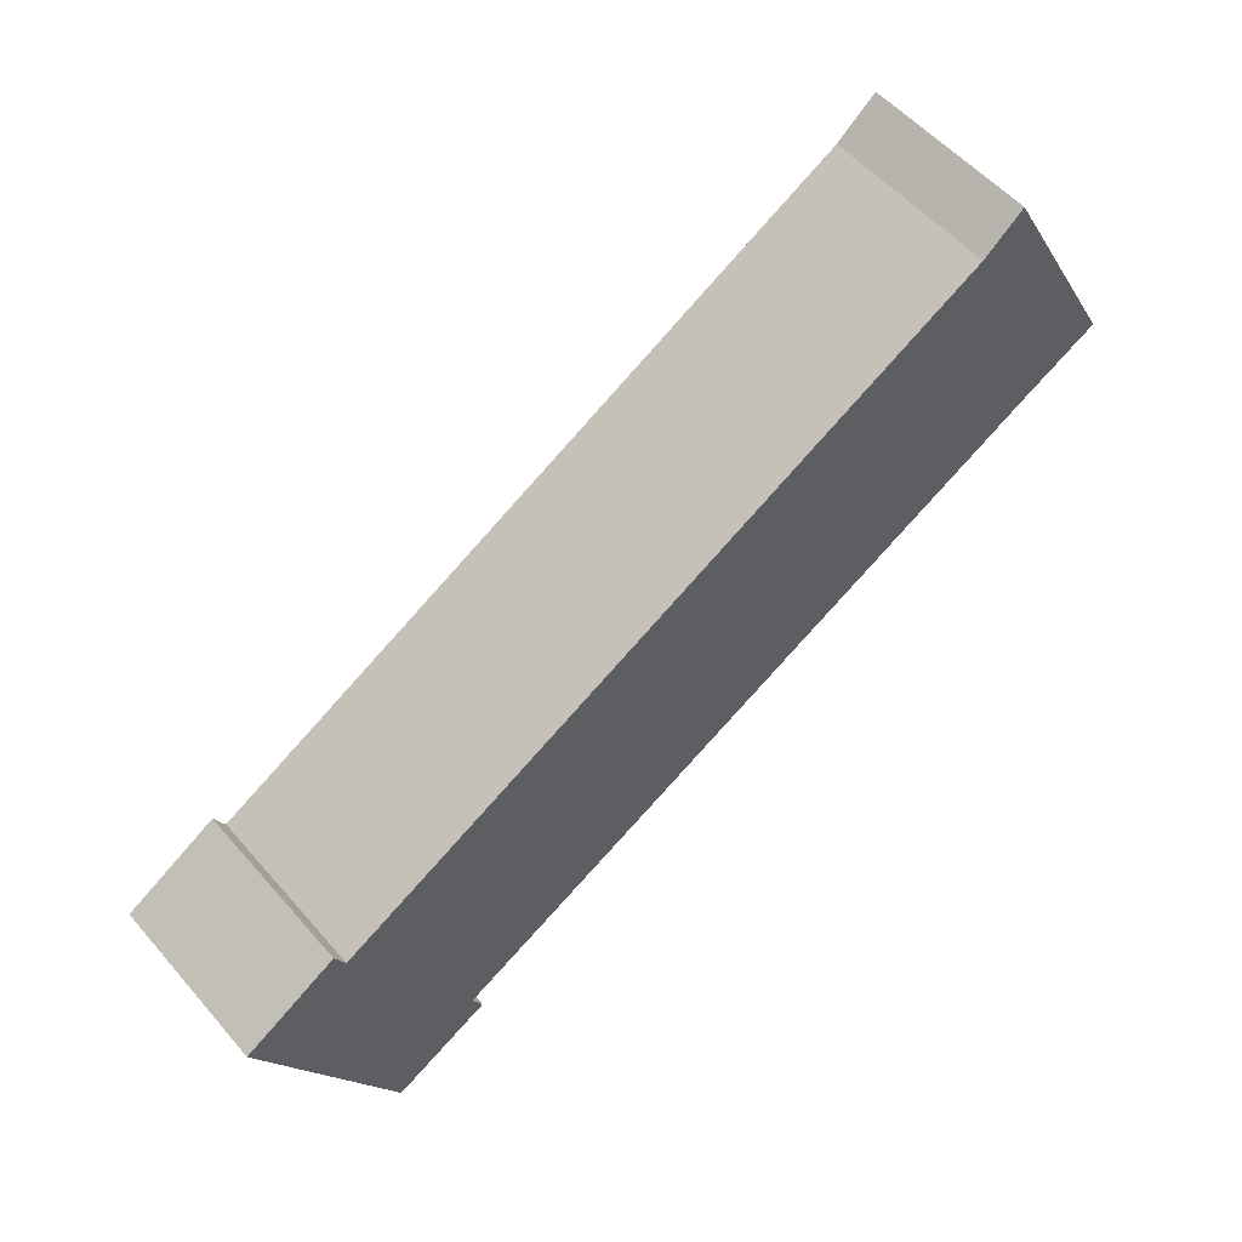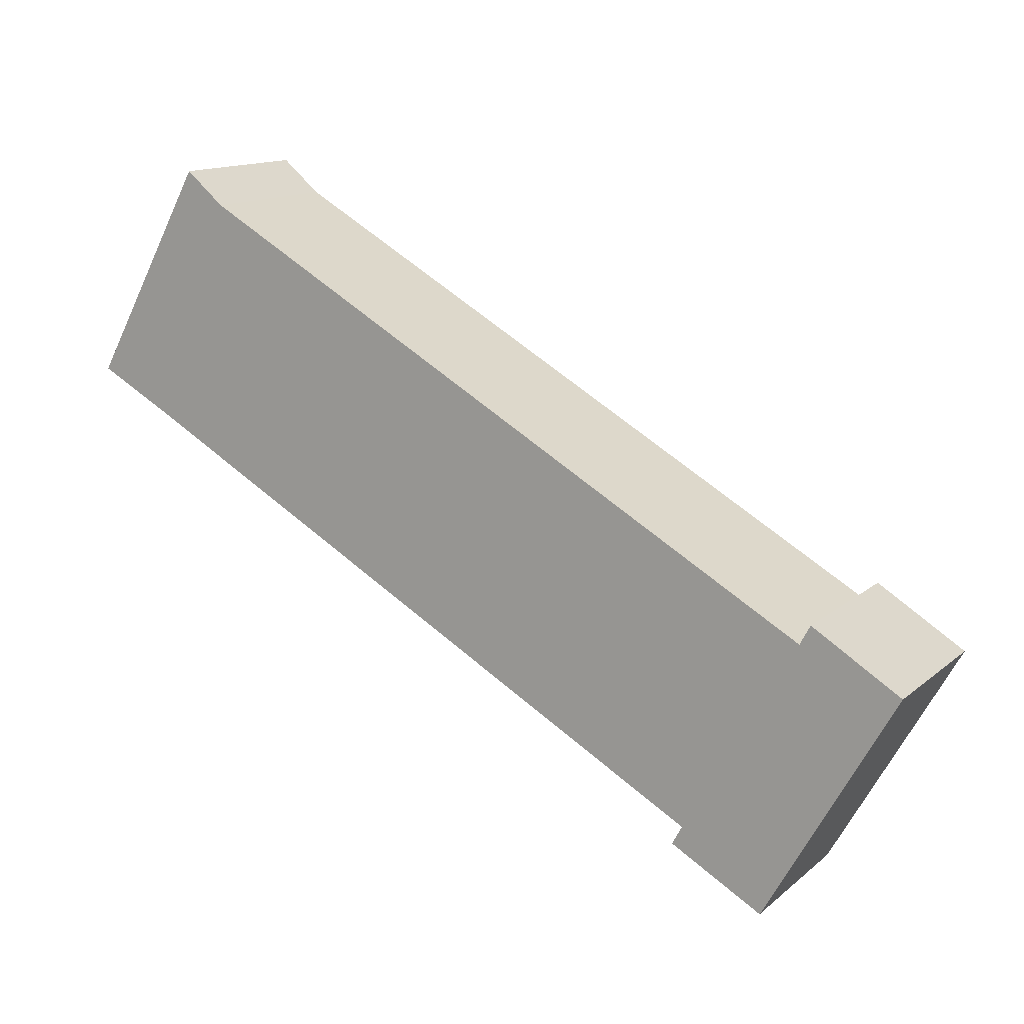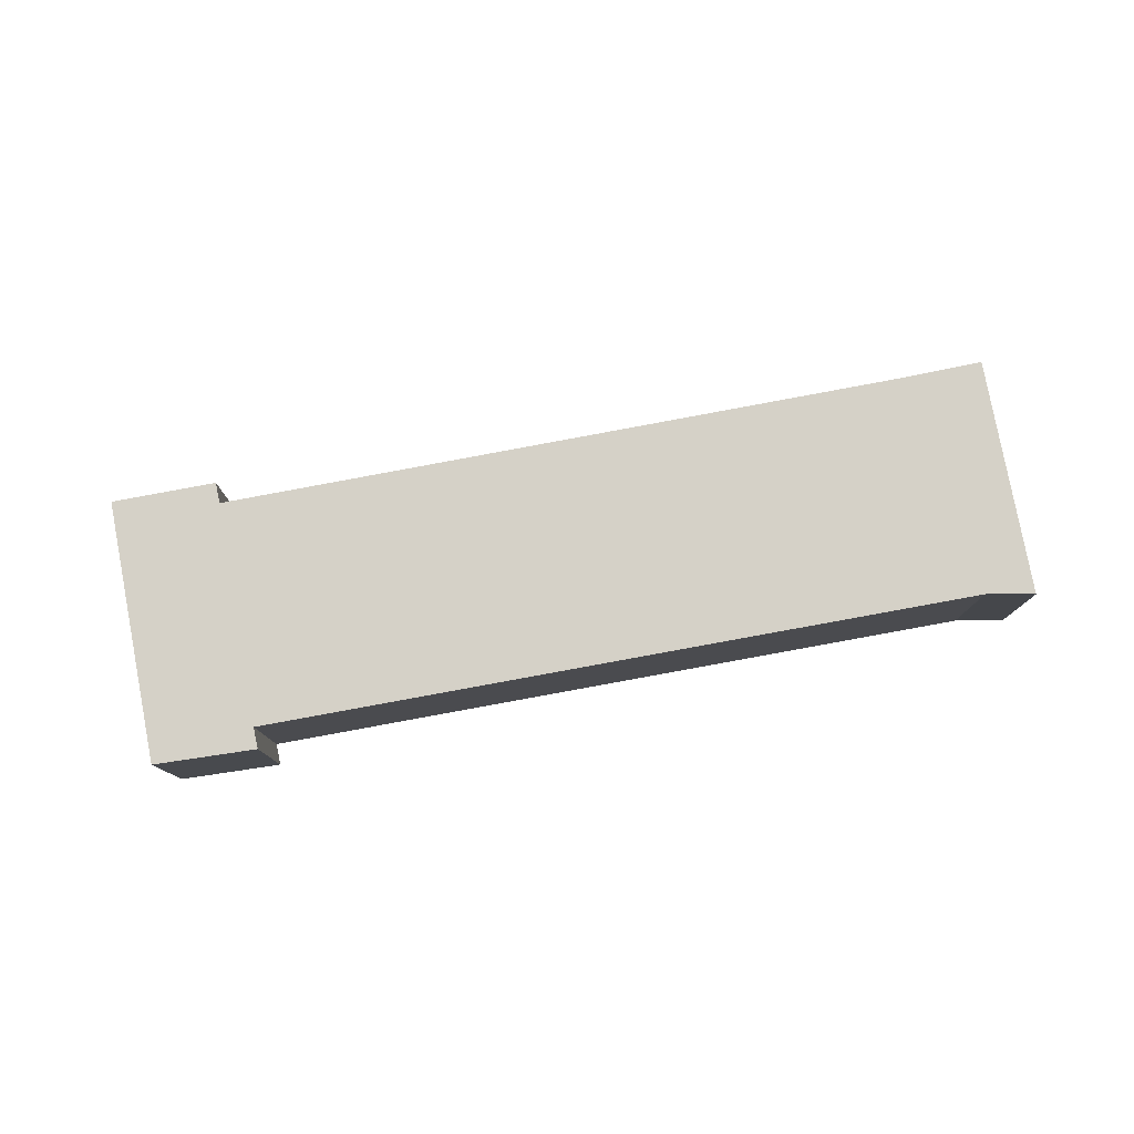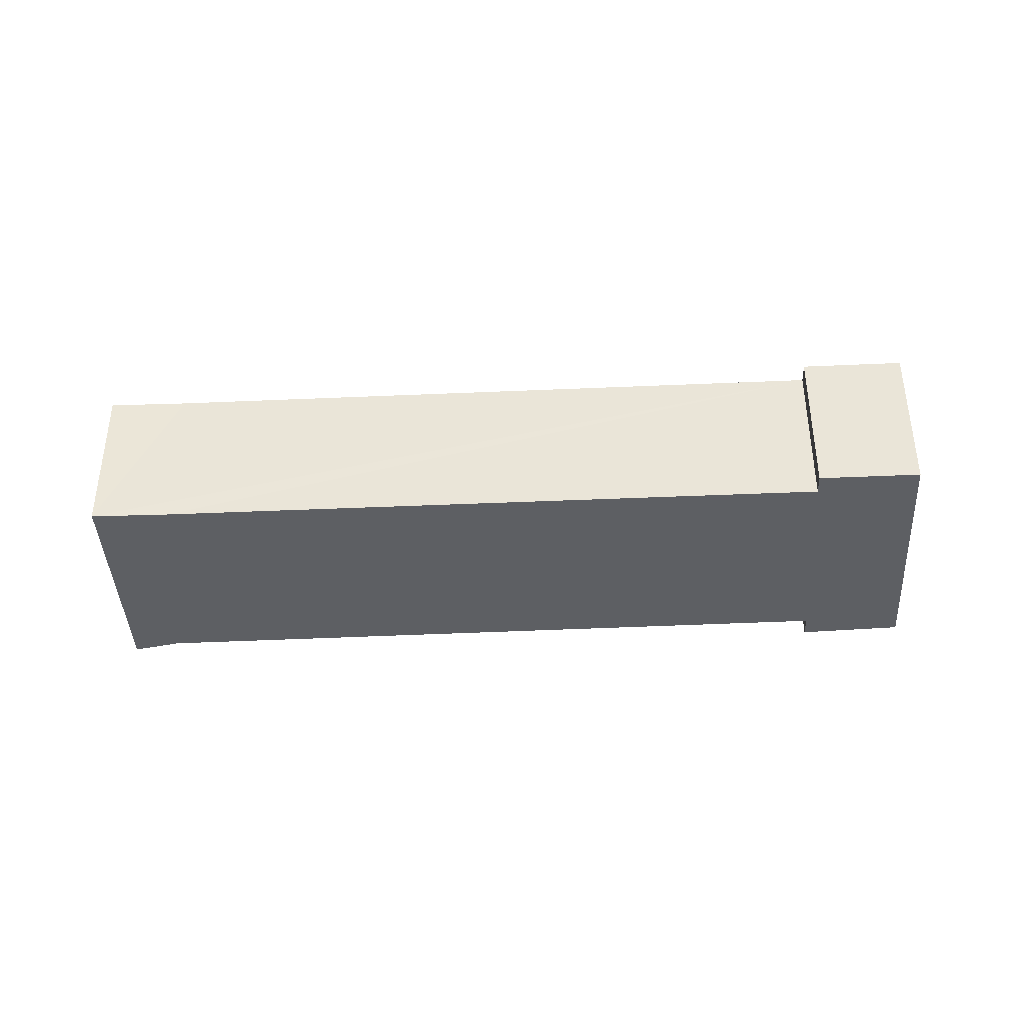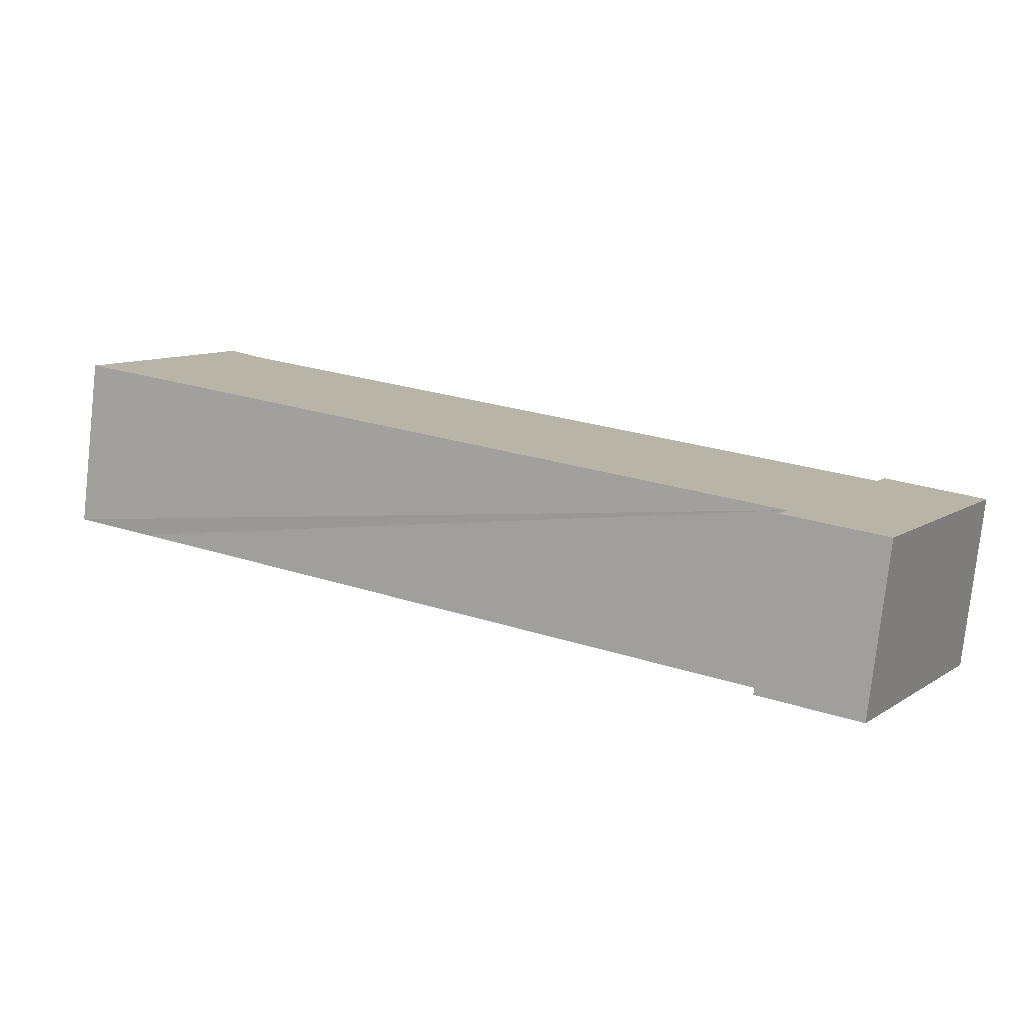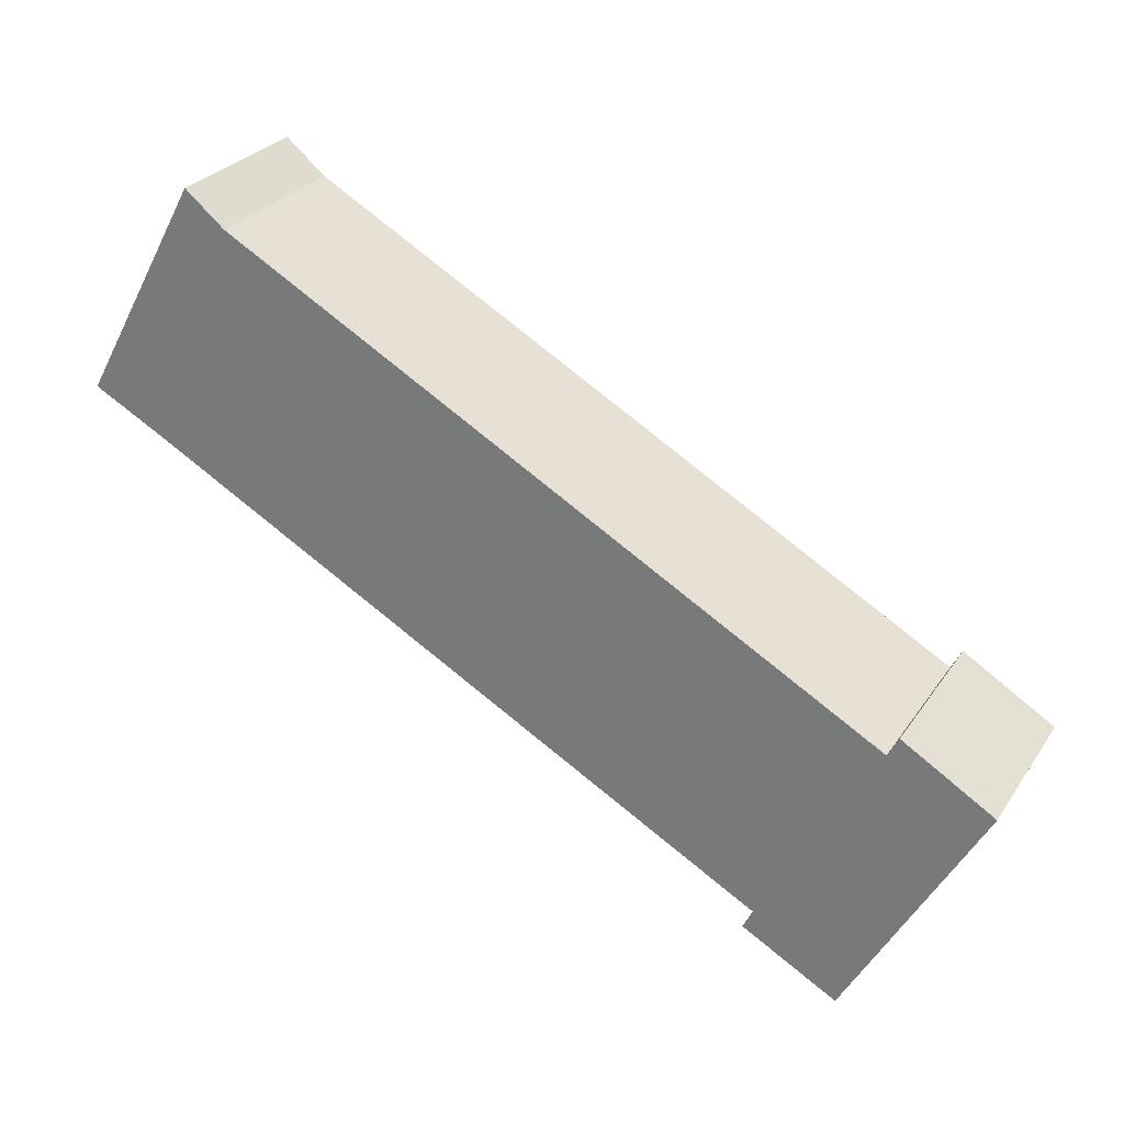
<metadata>
{"format":"obj","ext":"obj","renderer":"f3d","projection":"perspective","resolution":1024,"background":"white","views":[{"elev":53.8,"azim":-39.7,"up":"+Z"},{"elev":13.7,"azim":-149.7,"up":"+Z"},{"elev":79.4,"azim":-39.9,"up":"+Y"},{"elev":-40.4,"azim":153.9,"up":"+Y"},{"elev":-78.1,"azim":173.7,"up":"+Z"},{"elev":27.6,"azim":-153.1,"up":"+Z"}]}
</metadata>
<code>
v  8.507 10.79 -15.22
v  13.87 10.79 -10.62
v  14.52 10.79 -11.85
v  0 10.79 6.606e-16
v  6.488 10.79 2.285
v  5.815 10.79 3.559
v  53.6 10.79 11.59
v  50.64 10.79 27.97
v  58.34 10.79 14.14
v  48.12 10.79 25.86
v  14.52 7.255e-16 -11.85
v  8.507 9.321e-16 -15.22
v  58.34 -8.658e-16 14.14
v  53.6 -7.095e-16 11.59
v  13.87 6.505e-16 -10.62
v  0 0 0
v  5.815 -2.179e-16 3.559
v  6.488 -1.399e-16 2.285
v  48.12 -1.584e-15 25.86
v  50.64 -1.713e-15 27.97
g defaultobject
f 1 2 3
f 2 1 4
f 2 4 5
f 5 4 6
f 7 8 9
f 8 7 2
f 8 2 10
f 10 2 5
f 11 1 3
f 1 11 12
f 13 7 9
f 7 13 2
f 2 13 14
f 2 14 15
f 12 4 1
f 4 12 16
f 16 6 4
f 6 16 17
f 18 10 5
f 10 18 19
f 19 8 10
f 8 19 20
f 17 5 6
f 5 17 18
f 20 9 8
f 9 20 13
f 15 3 2
f 3 15 11
f 16 18 17
f 18 16 12
f 20 14 13
f 14 20 19
f 14 19 18
f 14 18 15
f 15 18 11
f 11 18 12

</code>
